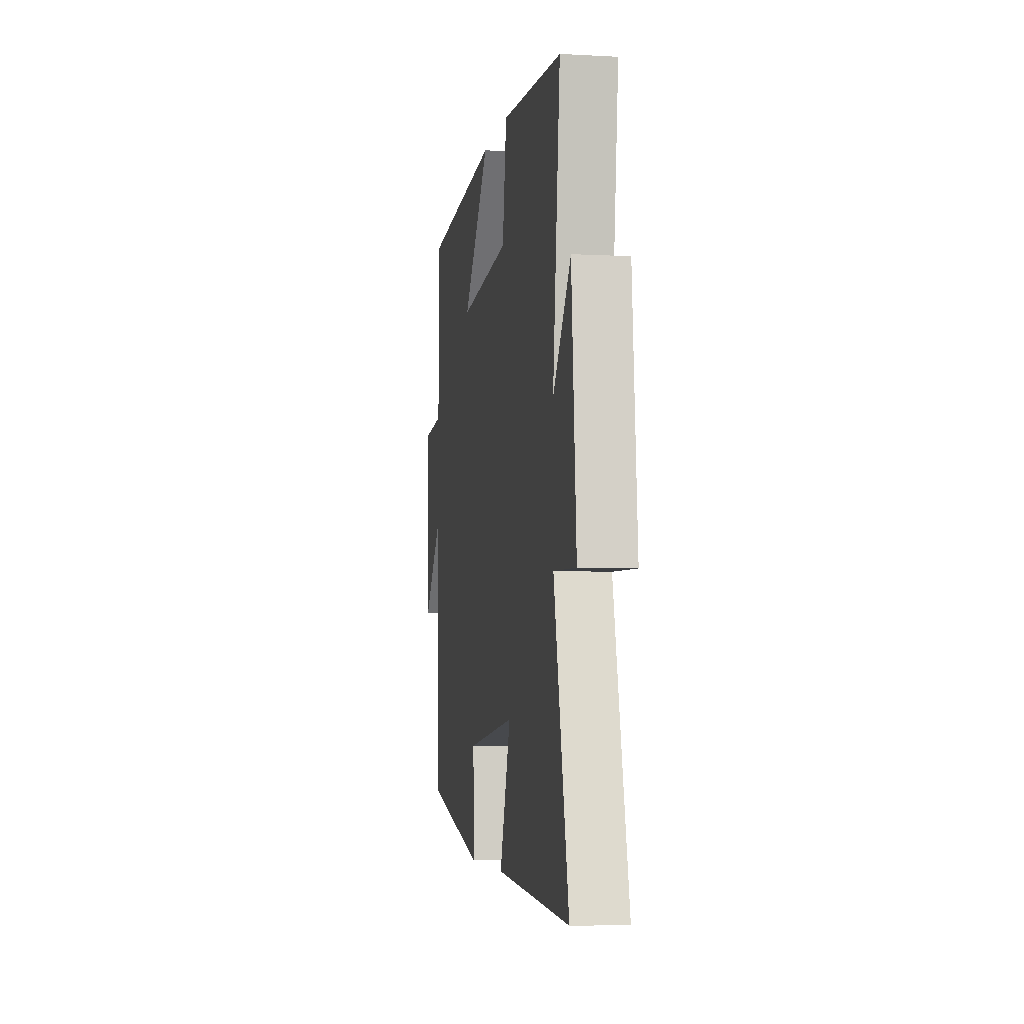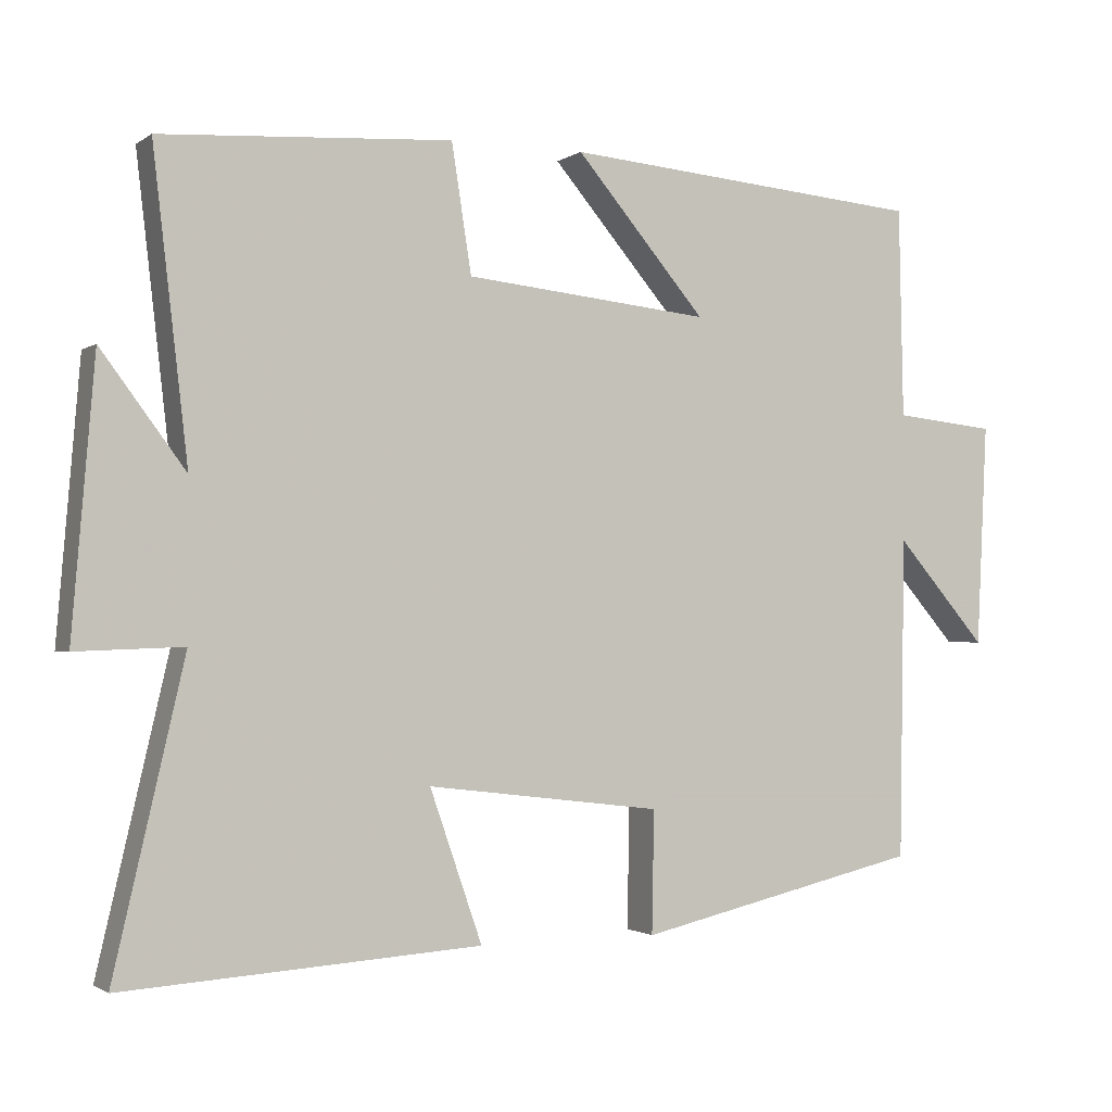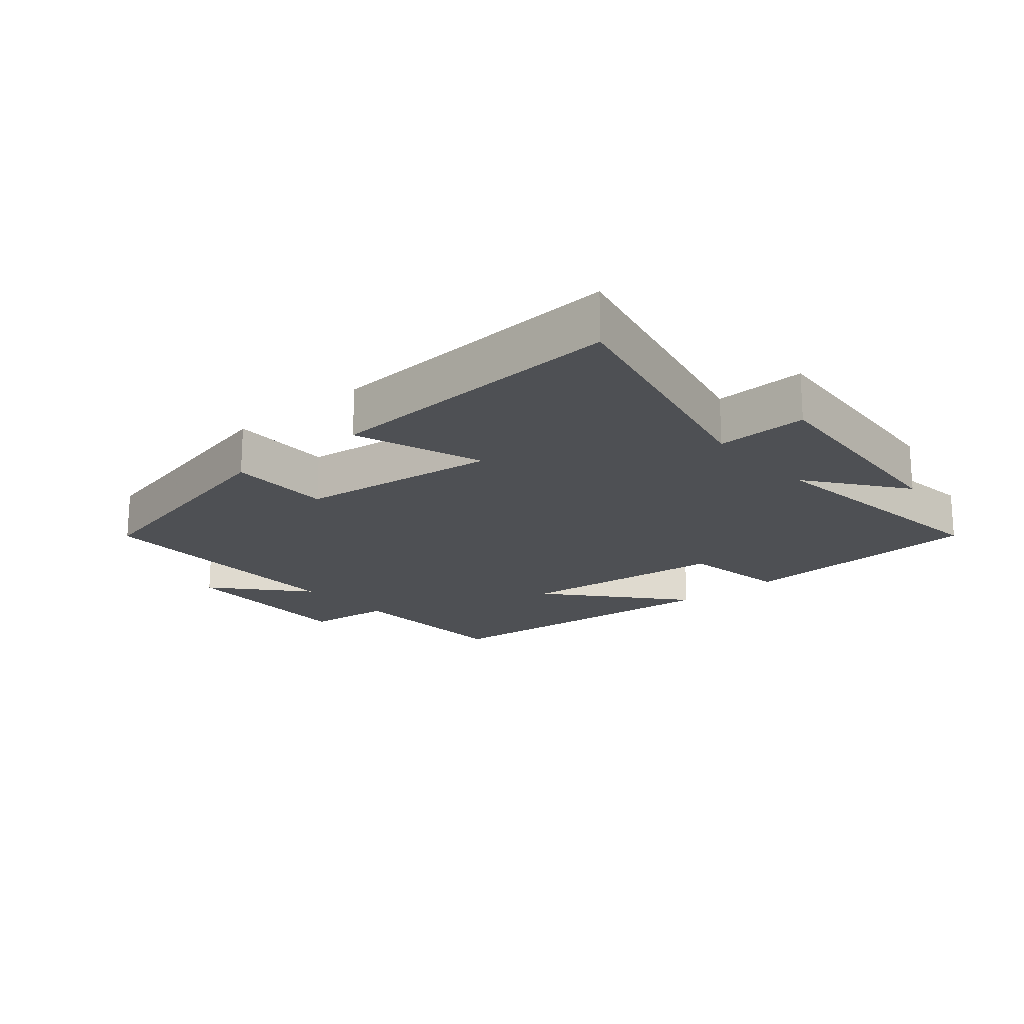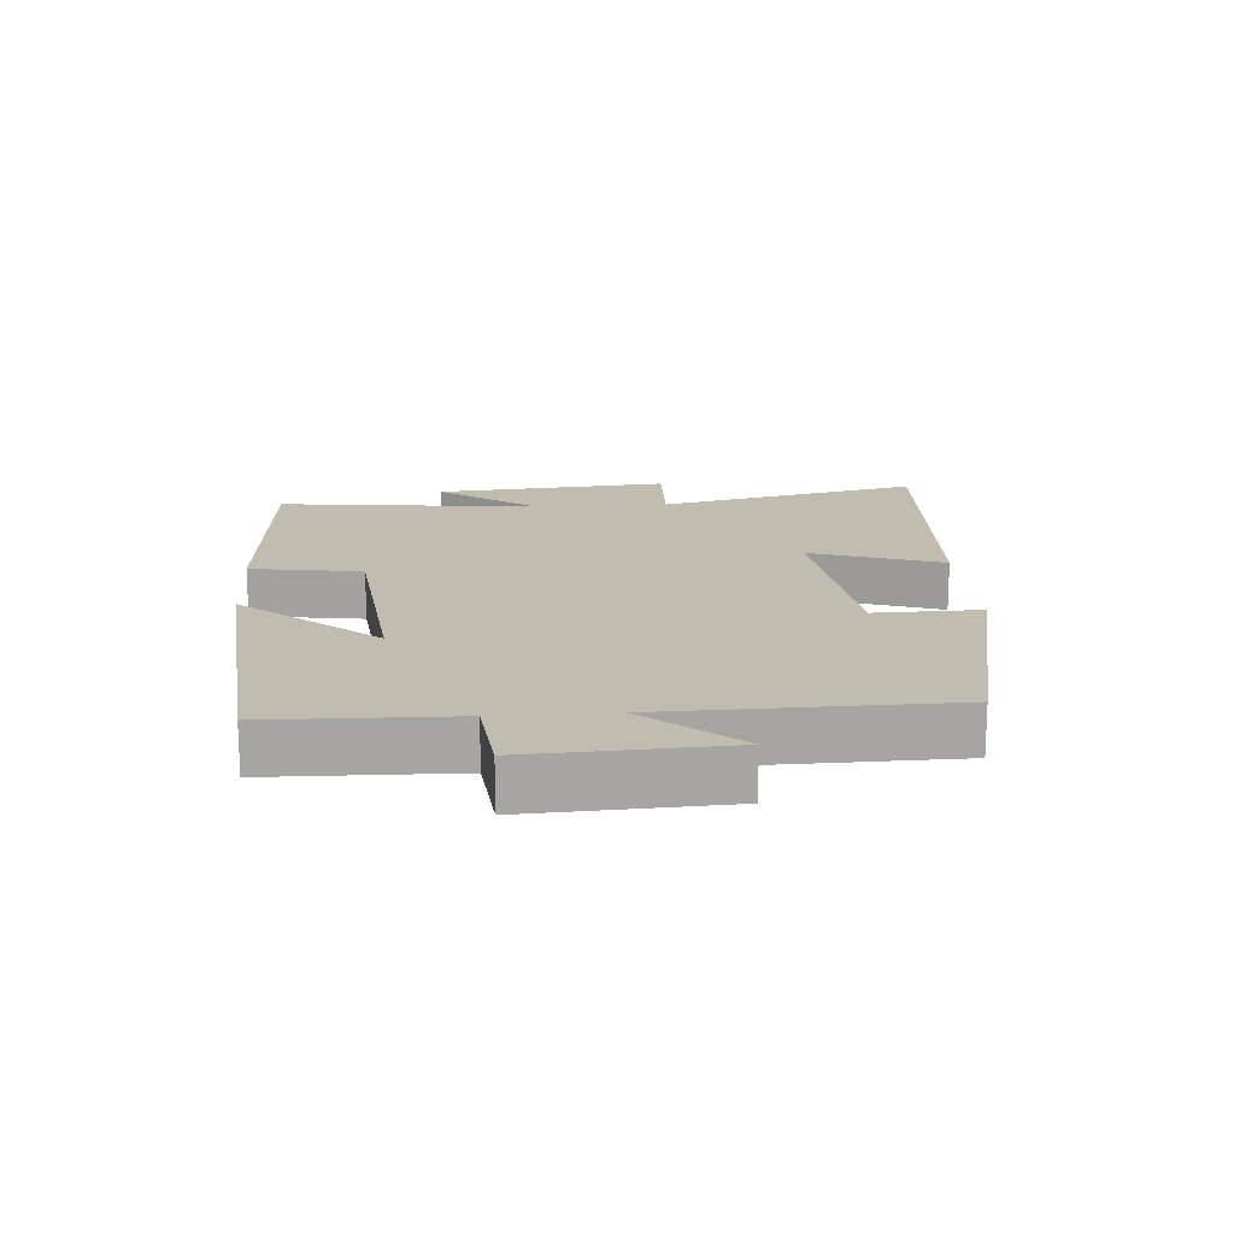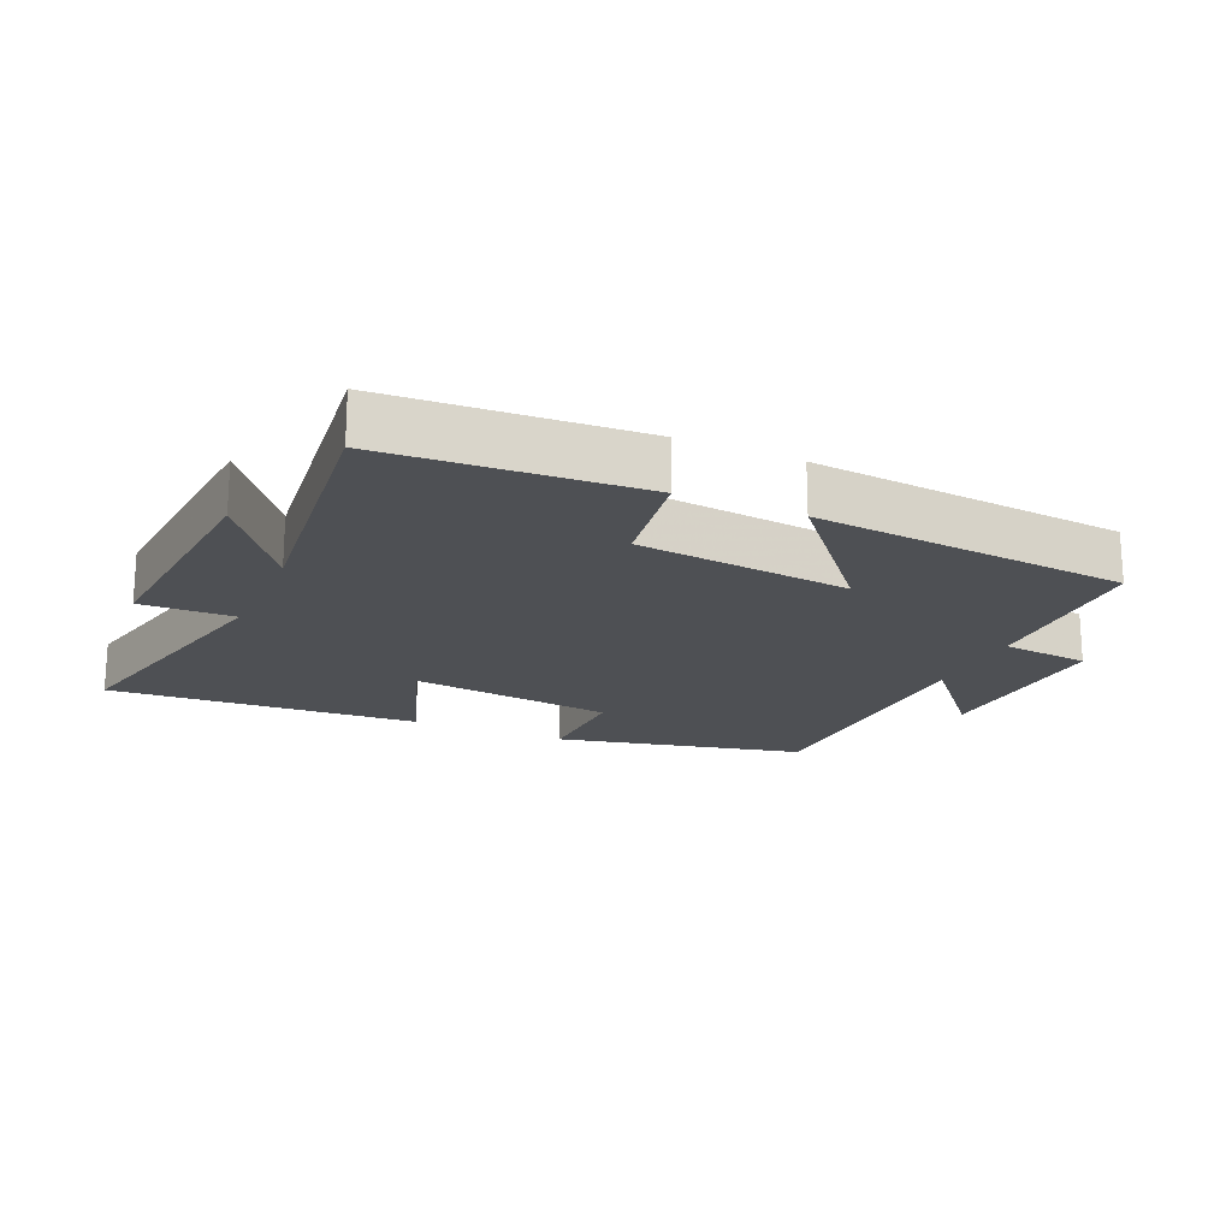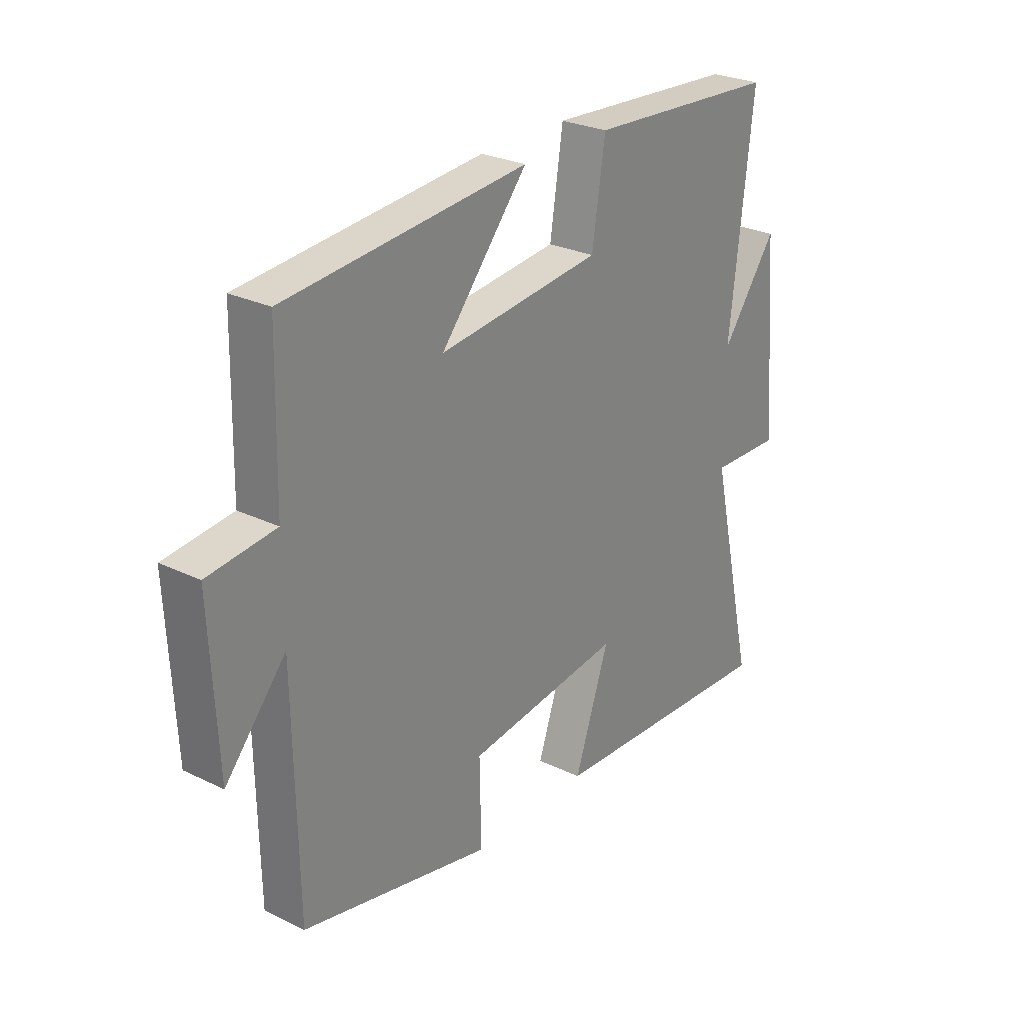
<metadata>
{"format":"obj","ext":"obj","renderer":"f3d","projection":"perspective","resolution":1024,"background":"white","views":[{"elev":-5.1,"azim":-99.6,"up":"+Z"},{"elev":-1.5,"azim":-25.2,"up":"+Z"},{"elev":-18.7,"azim":-139.3,"up":"+Y"},{"elev":16.6,"azim":85.8,"up":"+Y"},{"elev":-19.0,"azim":-24.0,"up":"+Y"},{"elev":26.9,"azim":127.0,"up":"+Z"}]}
</metadata>
<code>
v -0.593 0.07 -0.529
v -0.5 0.07 -0.128
v -0.641 0.07 -0.133
v -0.611 0.07 0.225
v -0.5 0.07 0.076
v -0.546 0.07 0.476
v -0.163 0.07 0.5
v -0.137 0.07 0.332
v 0.187 0.07 0.298
v 0.015 0.07 0.5
v 0.494 0.07 0.458
v 0.5 0.07 0.181
v 0.634 0.07 0.167
v 0.62 0.07 -0.127
v 0.5 0.07 0.011
v 0.493 0.07 -0.414
v 0.116 0.07 -0.5
v 0.119 0.07 -0.339
v -0.191 0.07 -0.301
v -0.122 0.07 -0.5
v -0.593 0 -0.529
v -0.5 0 -0.128
v -0.641 0 -0.133
v -0.611 0 0.225
v -0.5 0 0.076
v -0.546 0 0.476
v -0.163 0 0.5
v -0.137 0 0.332
v 0.187 0 0.298
v 0.015 0 0.5
v 0.494 0 0.458
v 0.5 0 0.181
v 0.634 0 0.167
v 0.62 0 -0.127
v 0.5 0 0.011
v 0.493 0 -0.414
v 0.116 0 -0.5
v 0.119 0 -0.339
v -0.191 0 -0.301
v -0.122 0 -0.5
f 19 20 1 2
f 18 19 2
f 15 16 17 18
f 15 18 2
f 12 13 14 15
f 11 12 15
f 10 11 15
f 9 10 15
f 15 2 3
f 9 15 3
f 8 9 3
f 5 6 7 8
f 5 8 3
f 3 4 5
f 22 21 40 39
f 22 39 38
f 38 37 36 35
f 22 38 35
f 35 34 33 32
f 35 32 31
f 35 31 30
f 35 30 29
f 23 22 35
f 23 35 29
f 23 29 28
f 28 27 26 25
f 23 28 25
f 25 24 23
f 1 21 22 2
f 2 22 23 3
f 3 23 24 4
f 4 24 25 5
f 5 25 26 6
f 6 26 27 7
f 7 27 28 8
f 8 28 29 9
f 9 29 30 10
f 10 30 31 11
f 11 31 32 12
f 12 32 33 13
f 13 33 34 14
f 14 34 35 15
f 15 35 36 16
f 16 36 37 17
f 17 37 38 18
f 18 38 39 19
f 19 39 40 20
f 20 40 21 1

</code>
